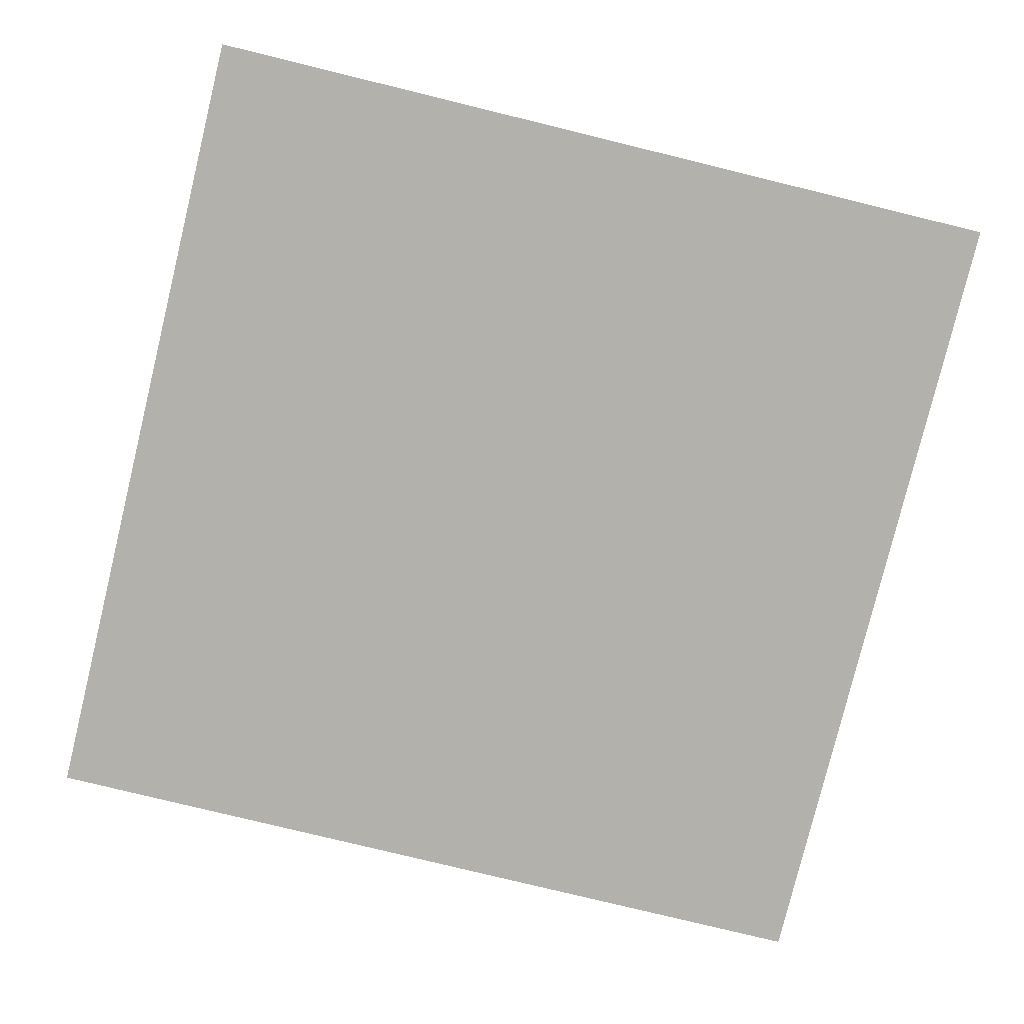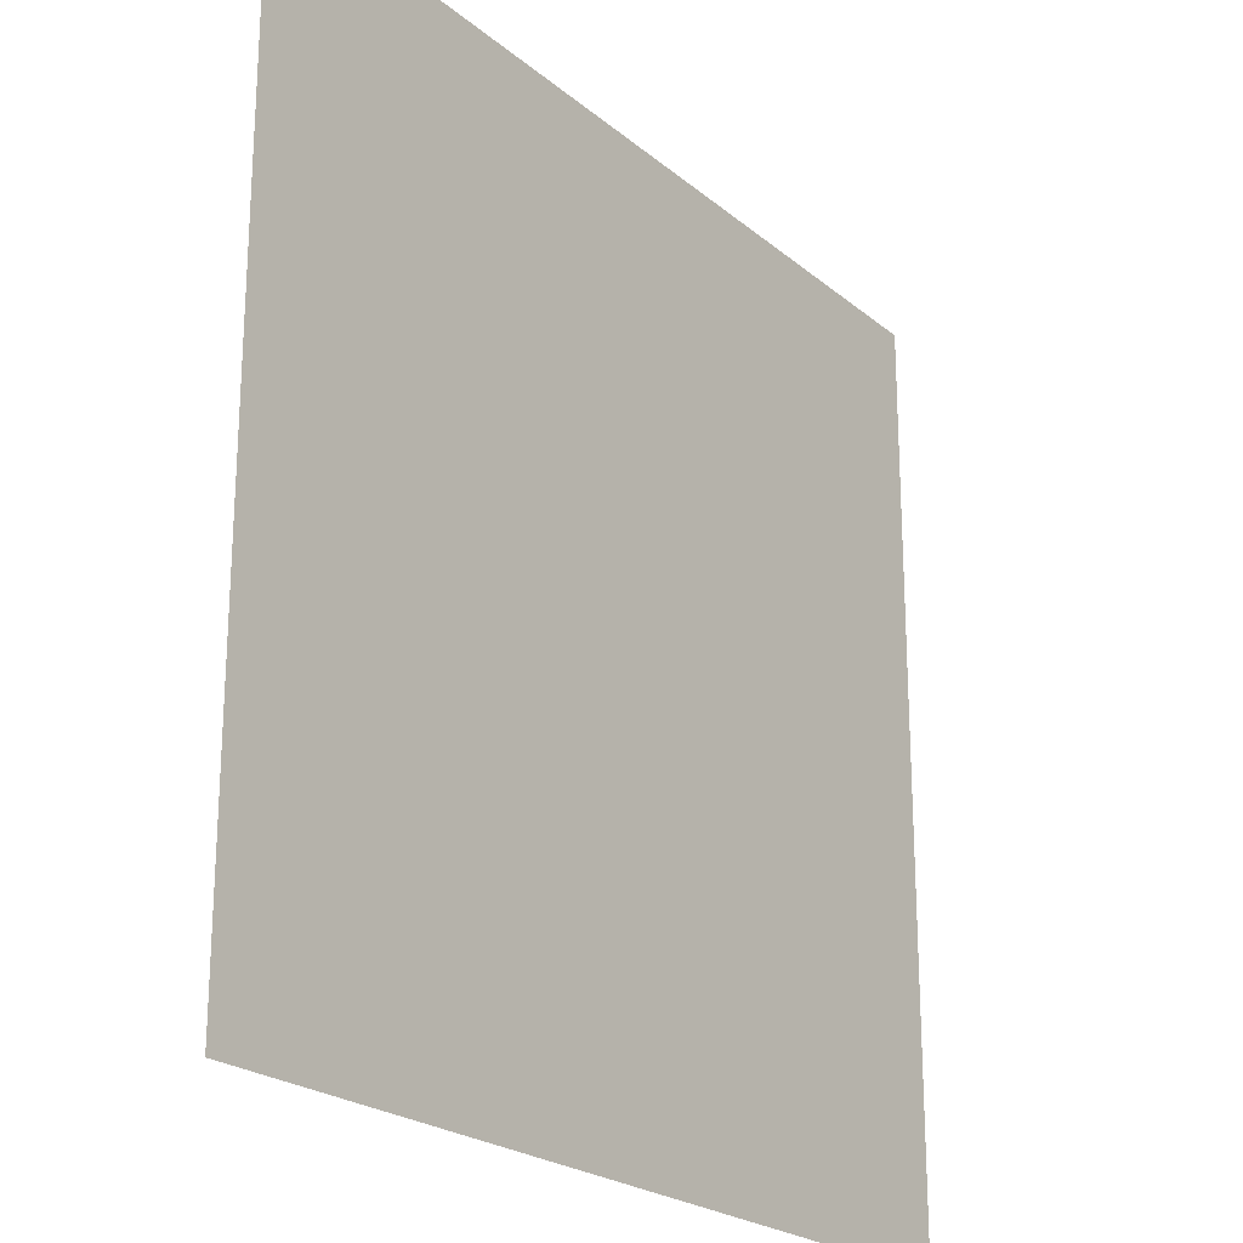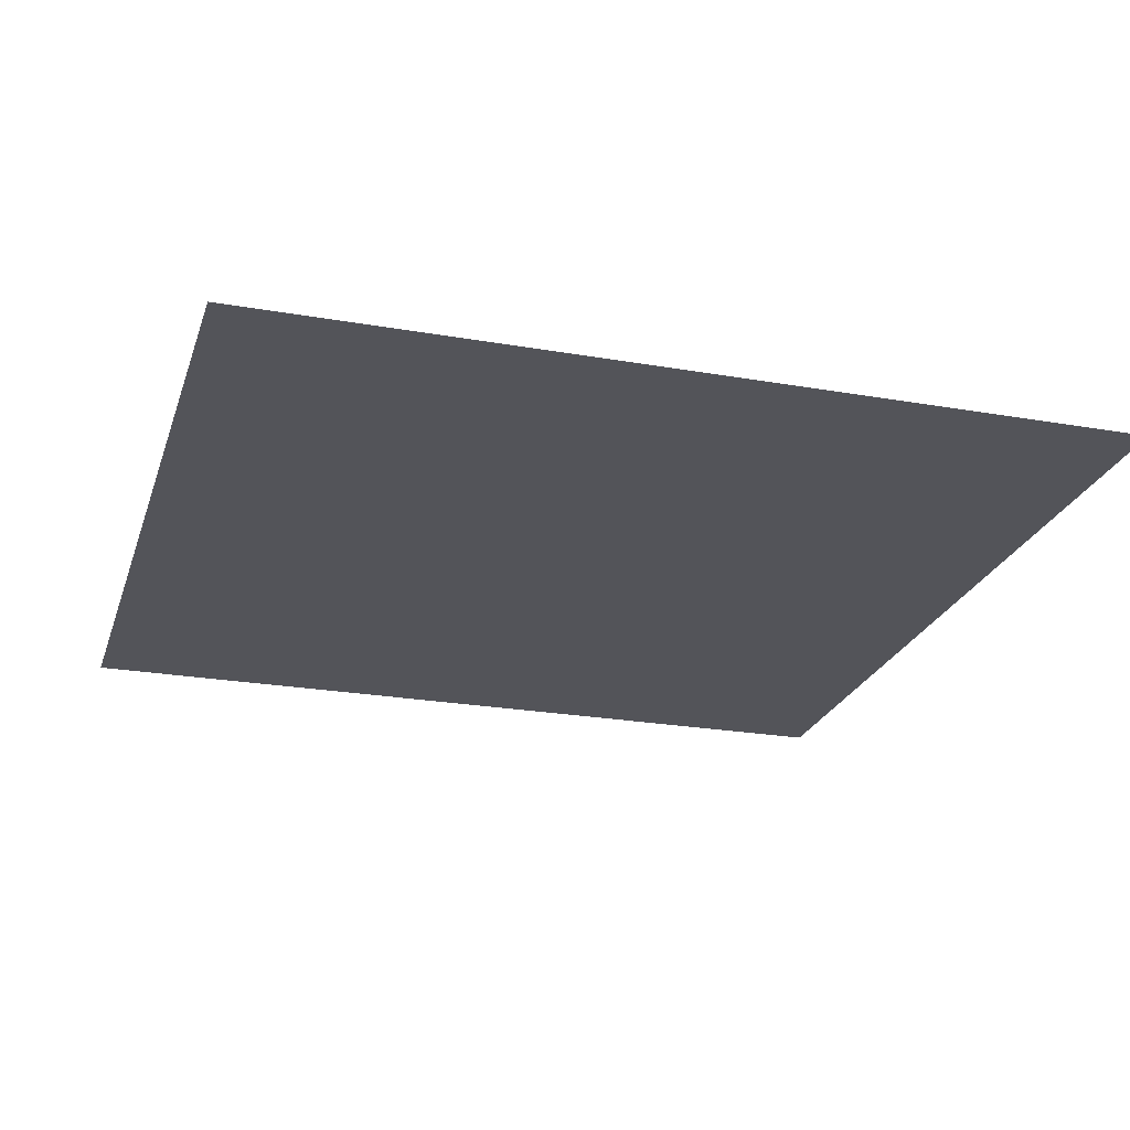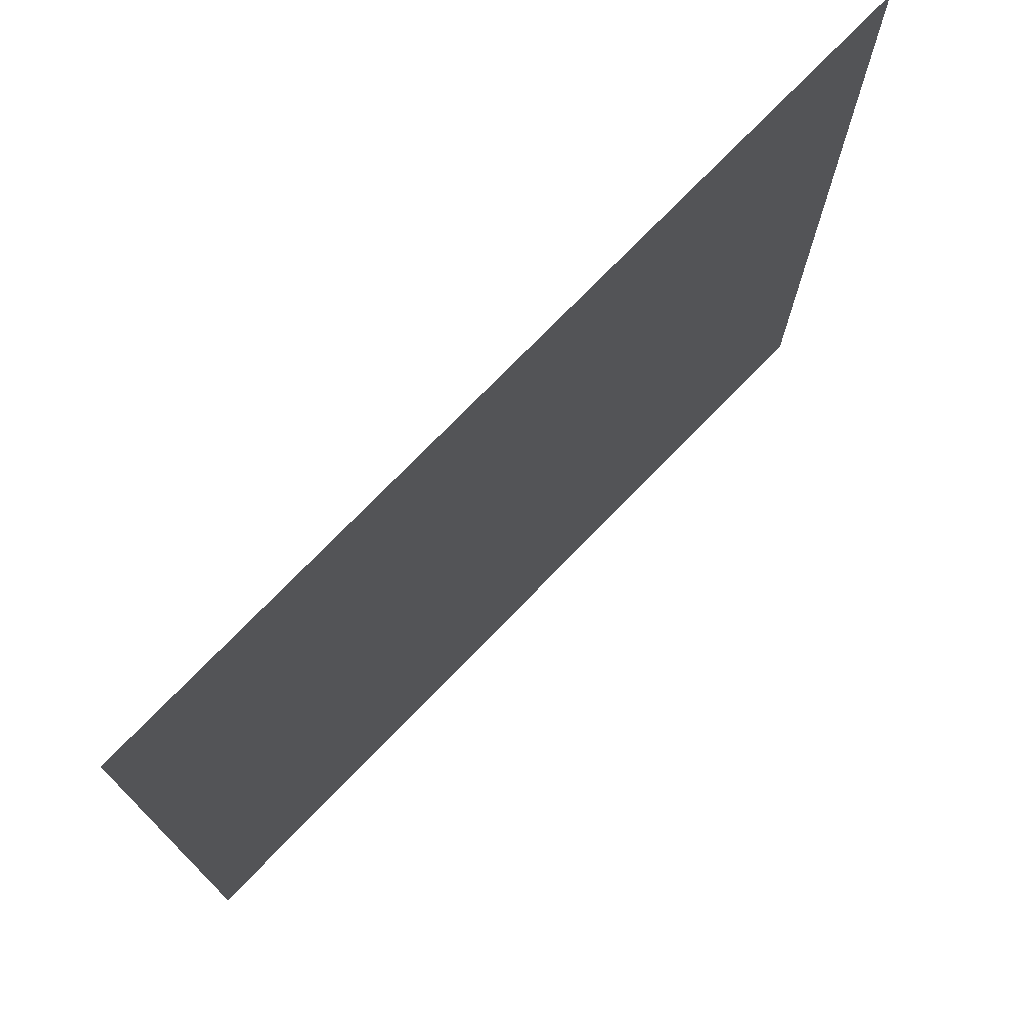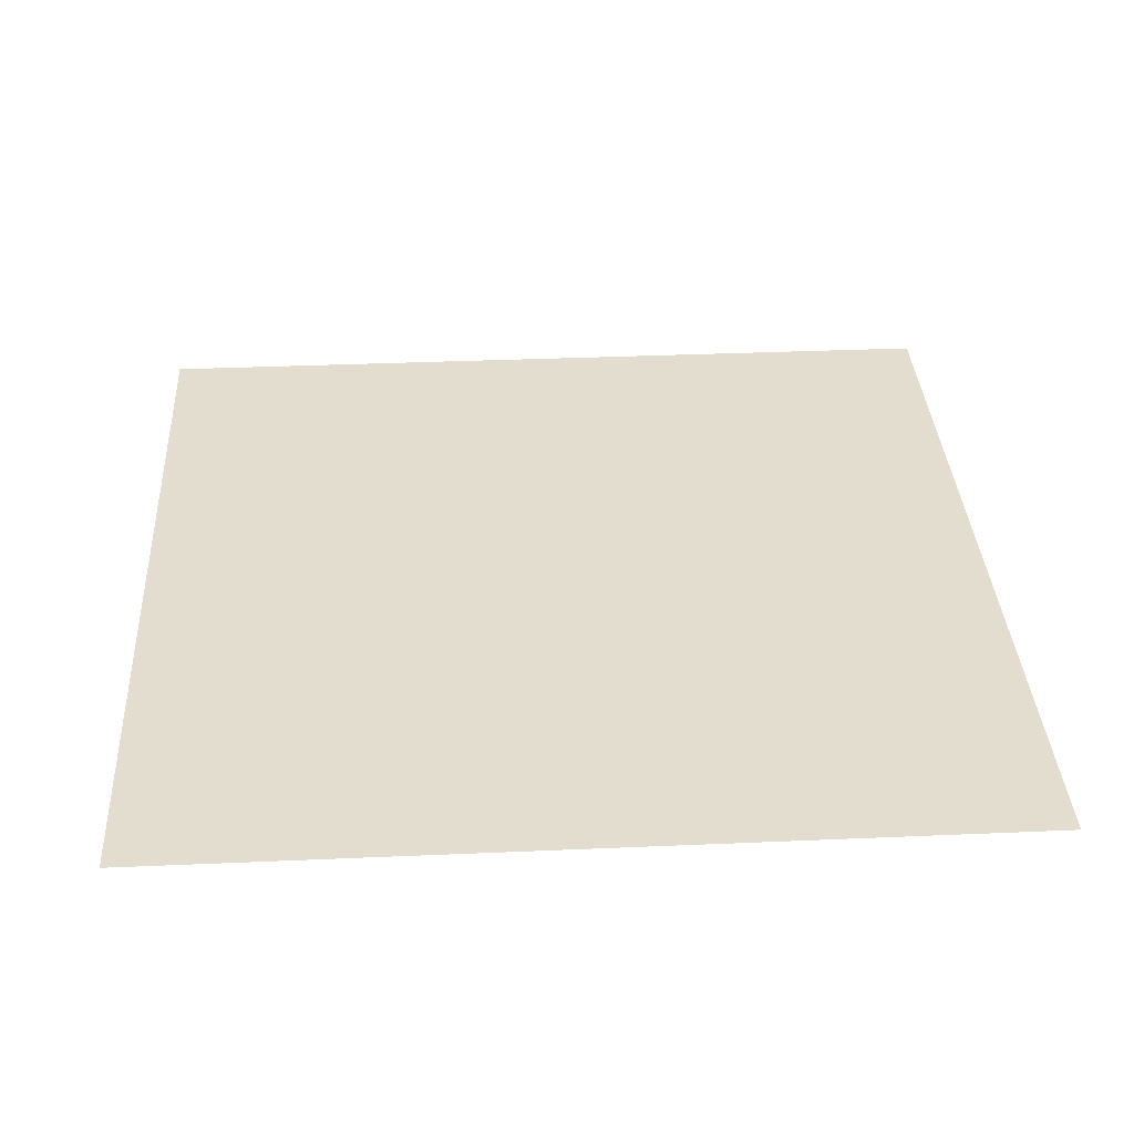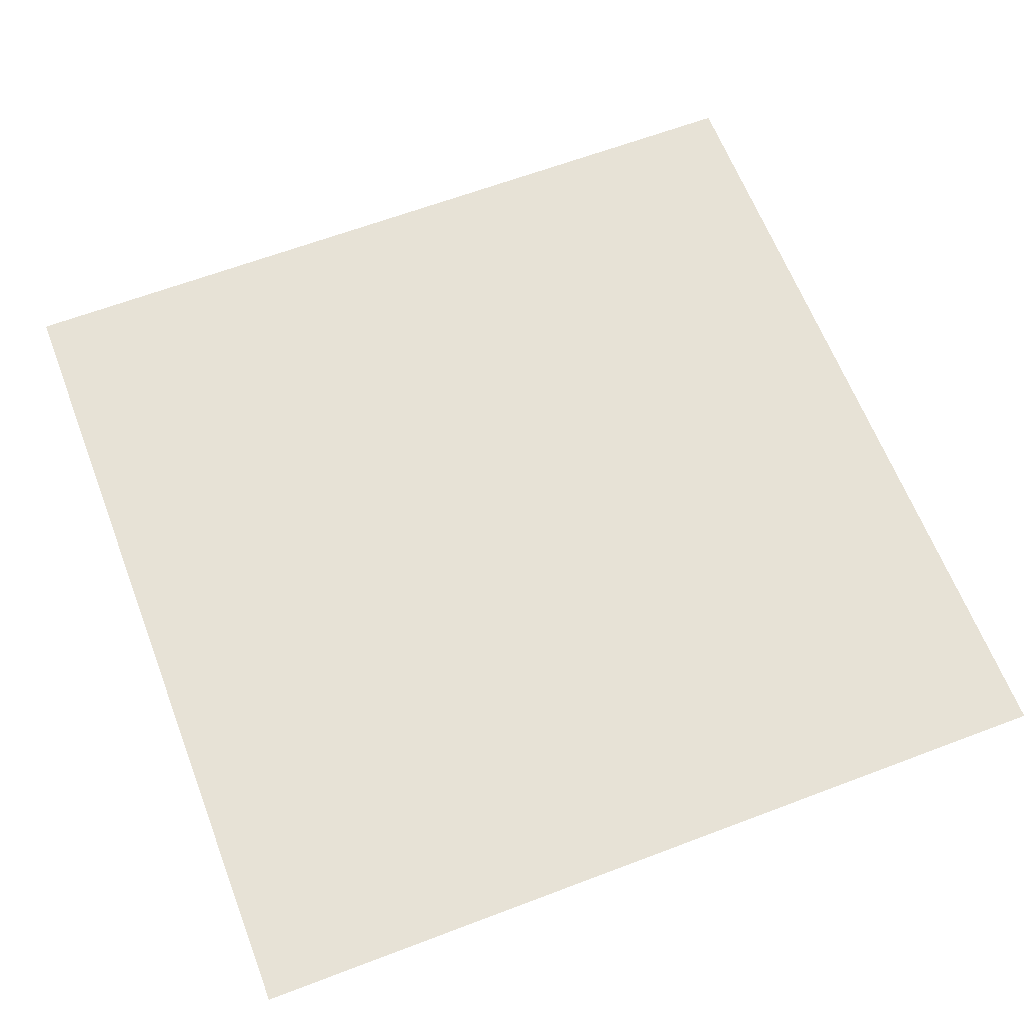
<metadata>
{"format":"obj","ext":"obj","renderer":"f3d","projection":"perspective","resolution":1024,"background":"white","views":[{"elev":-79.0,"azim":166.3,"up":"+Y"},{"elev":-22.6,"azim":125.7,"up":"+Z"},{"elev":-23.8,"azim":-16.3,"up":"+Y"},{"elev":74.9,"azim":134.2,"up":"+Z"},{"elev":35.0,"azim":-93.3,"up":"+Y"},{"elev":63.3,"azim":69.0,"up":"+Y"}]}
</metadata>
<code>
o Plane
v -0.825 0.1347 0.825
v 0.825 0.1347 0.825
v -0.825 0.1347 -0.825
v 0.825 0.1347 -0.825
f 1 2 4 3

</code>
